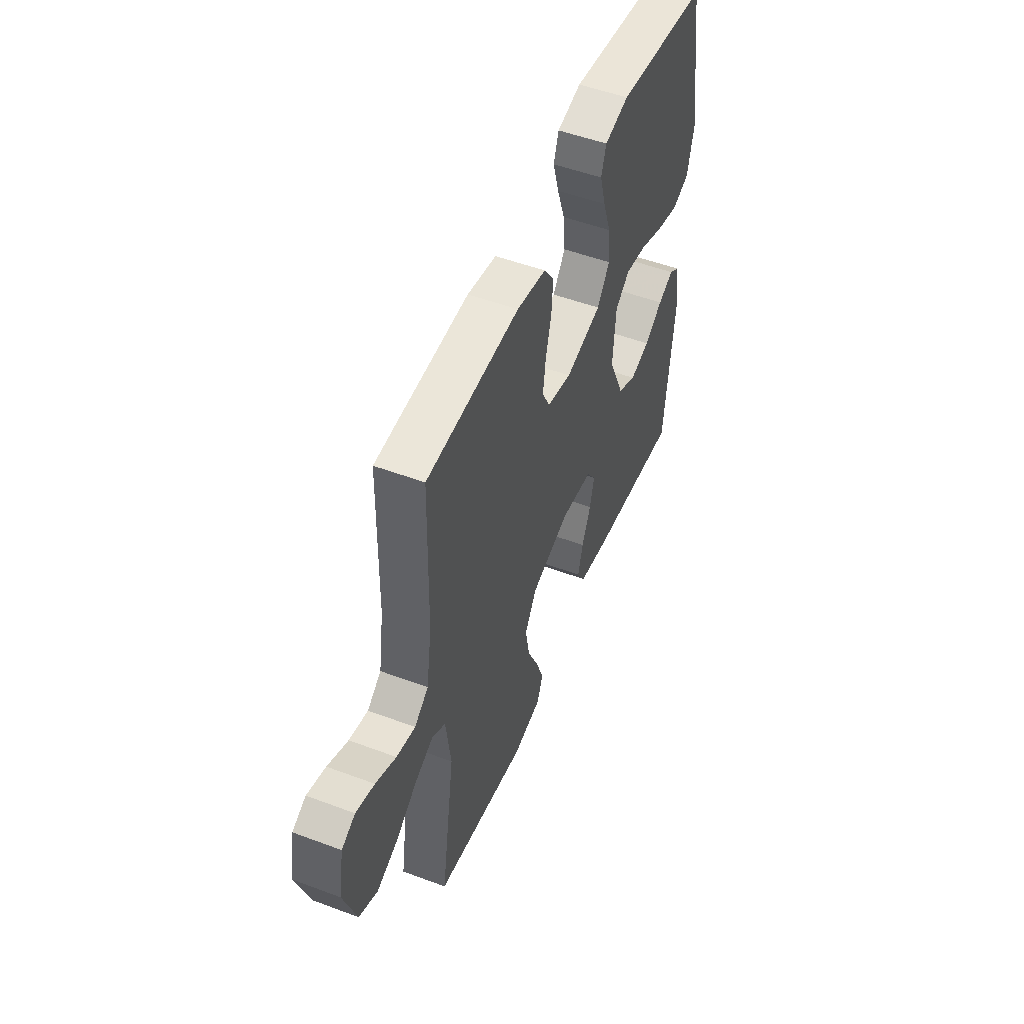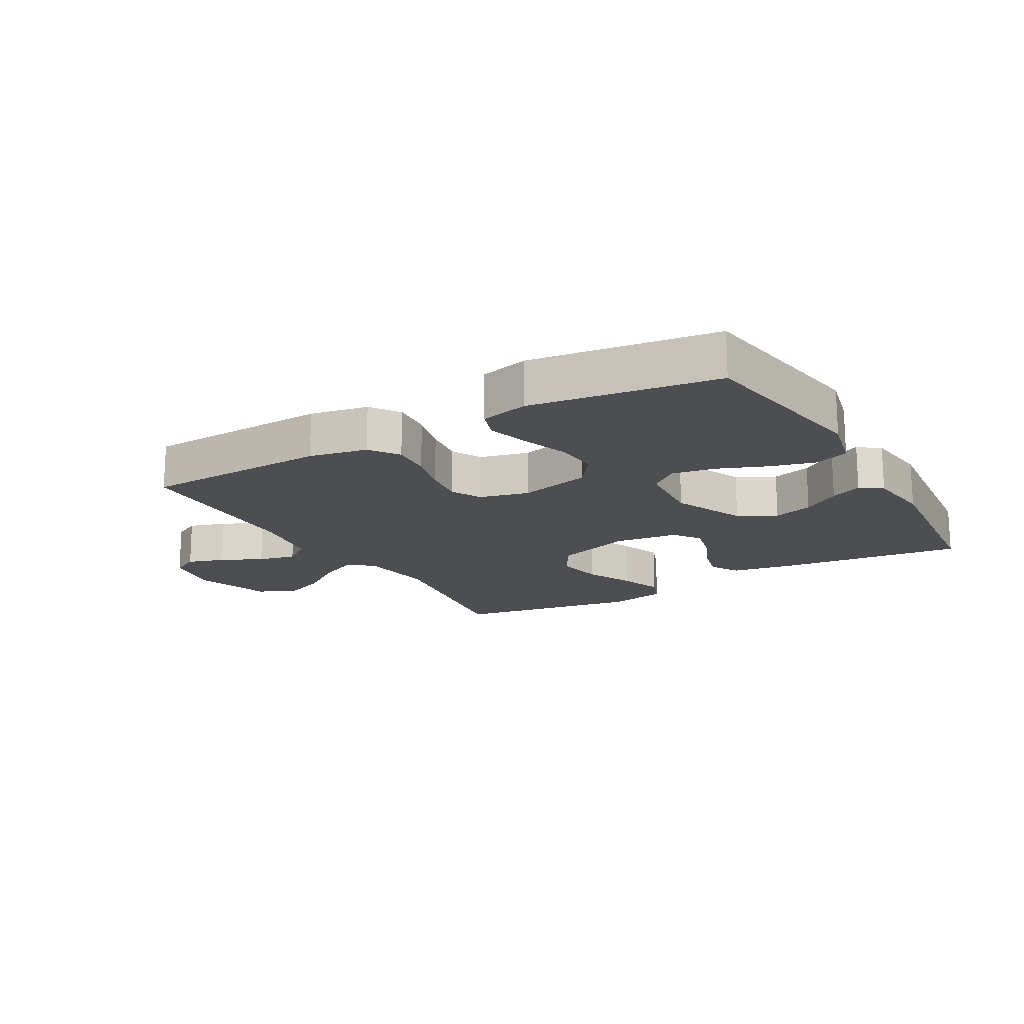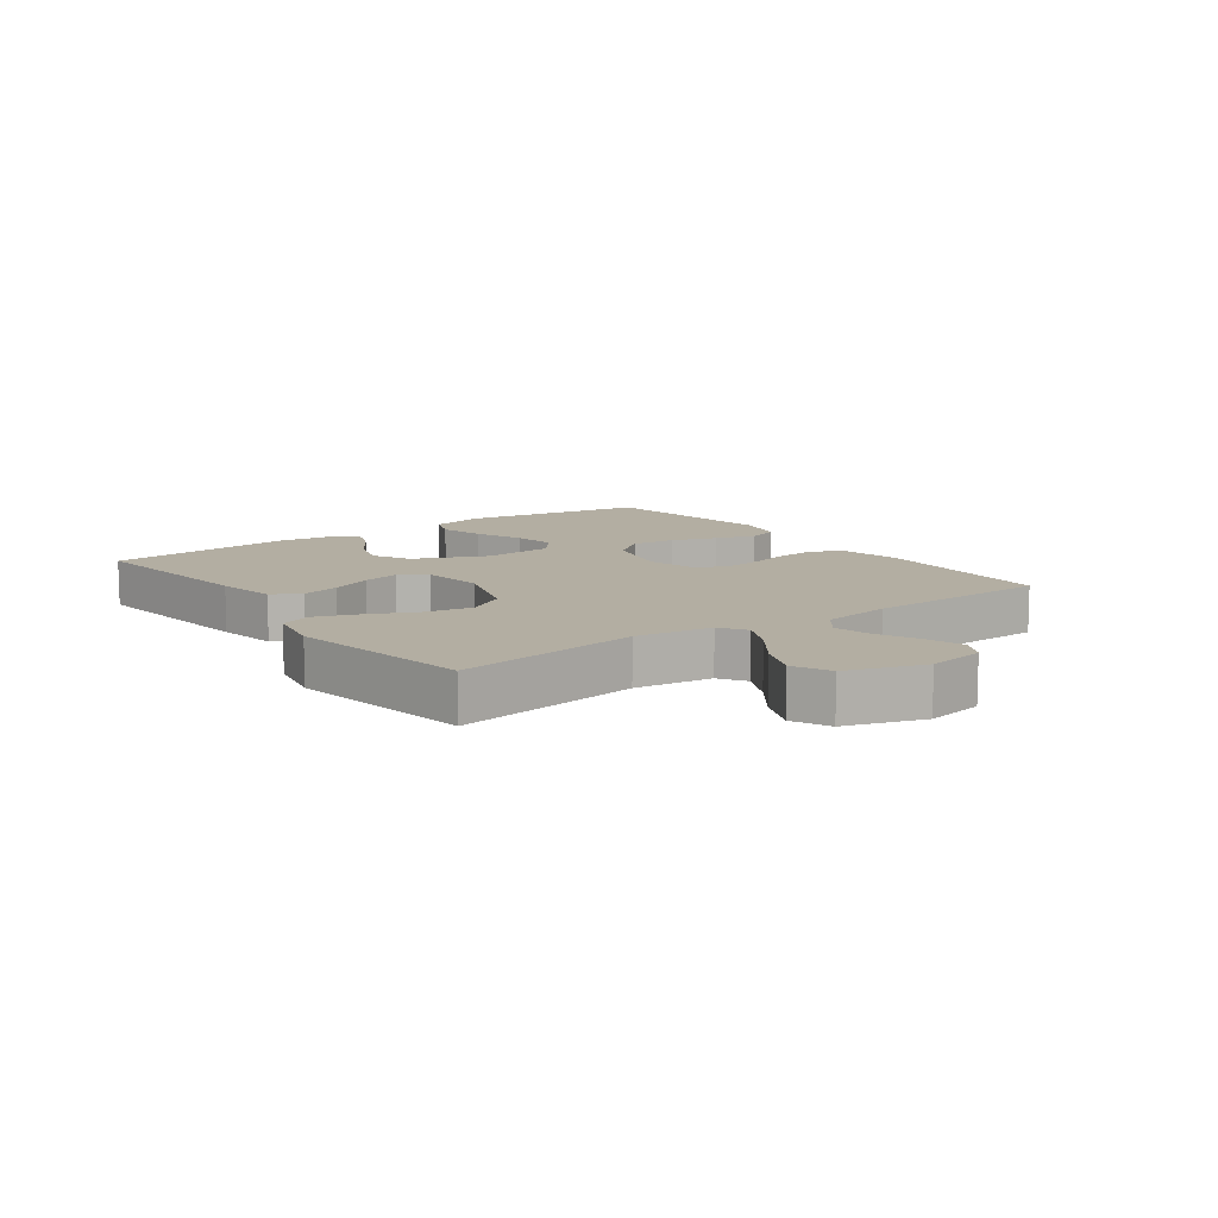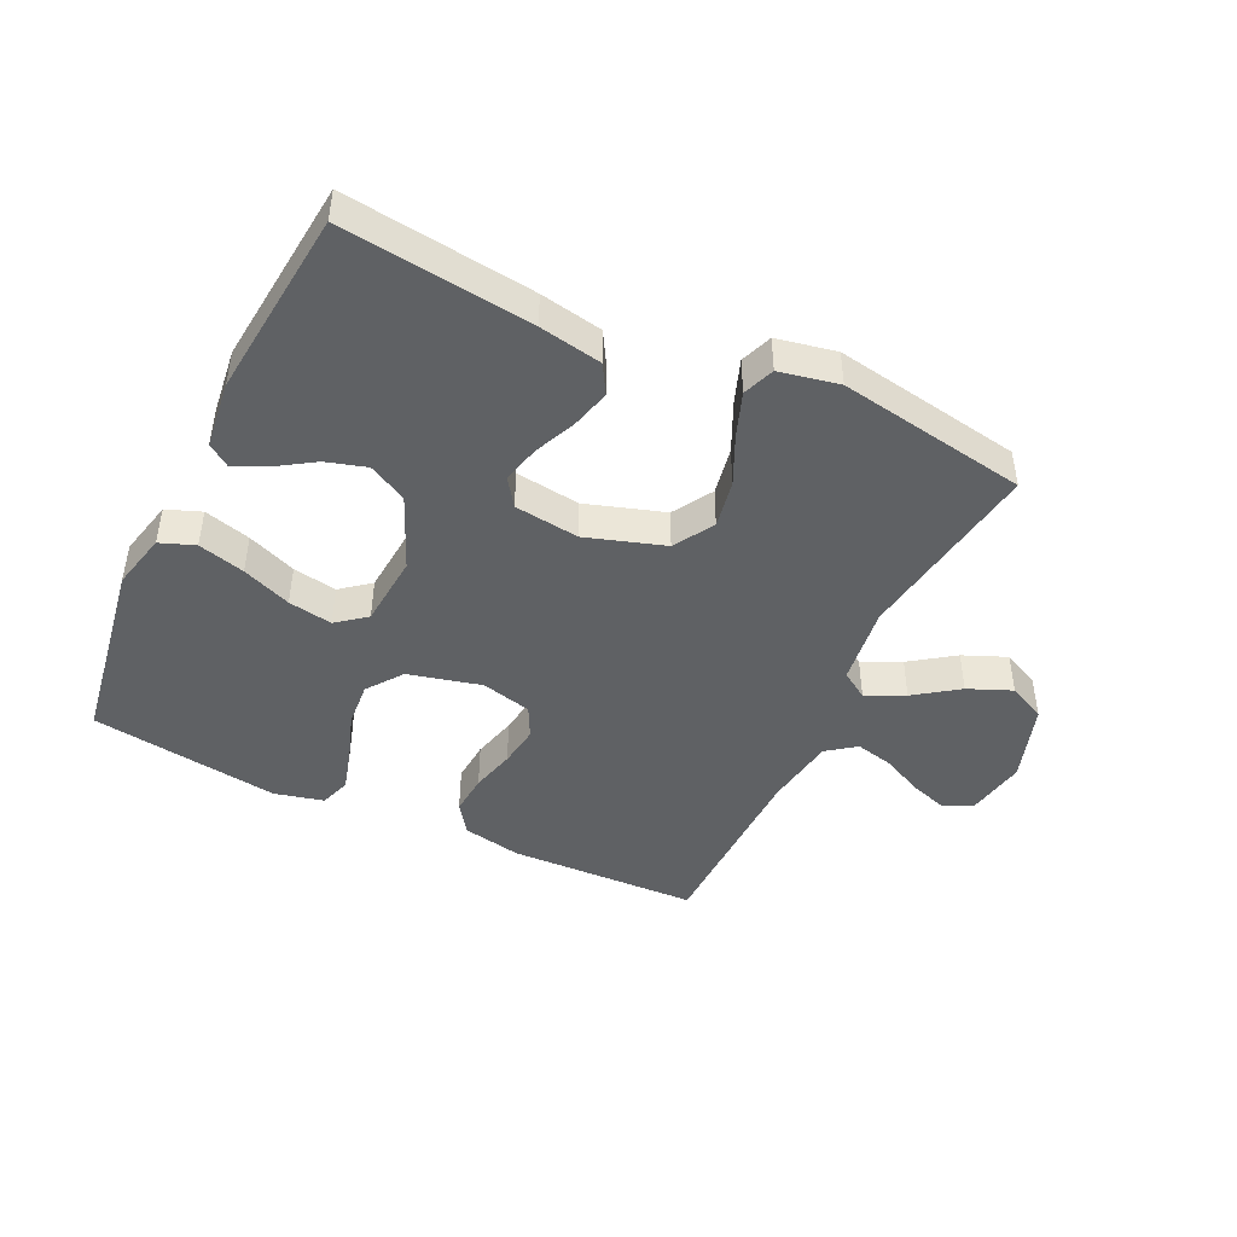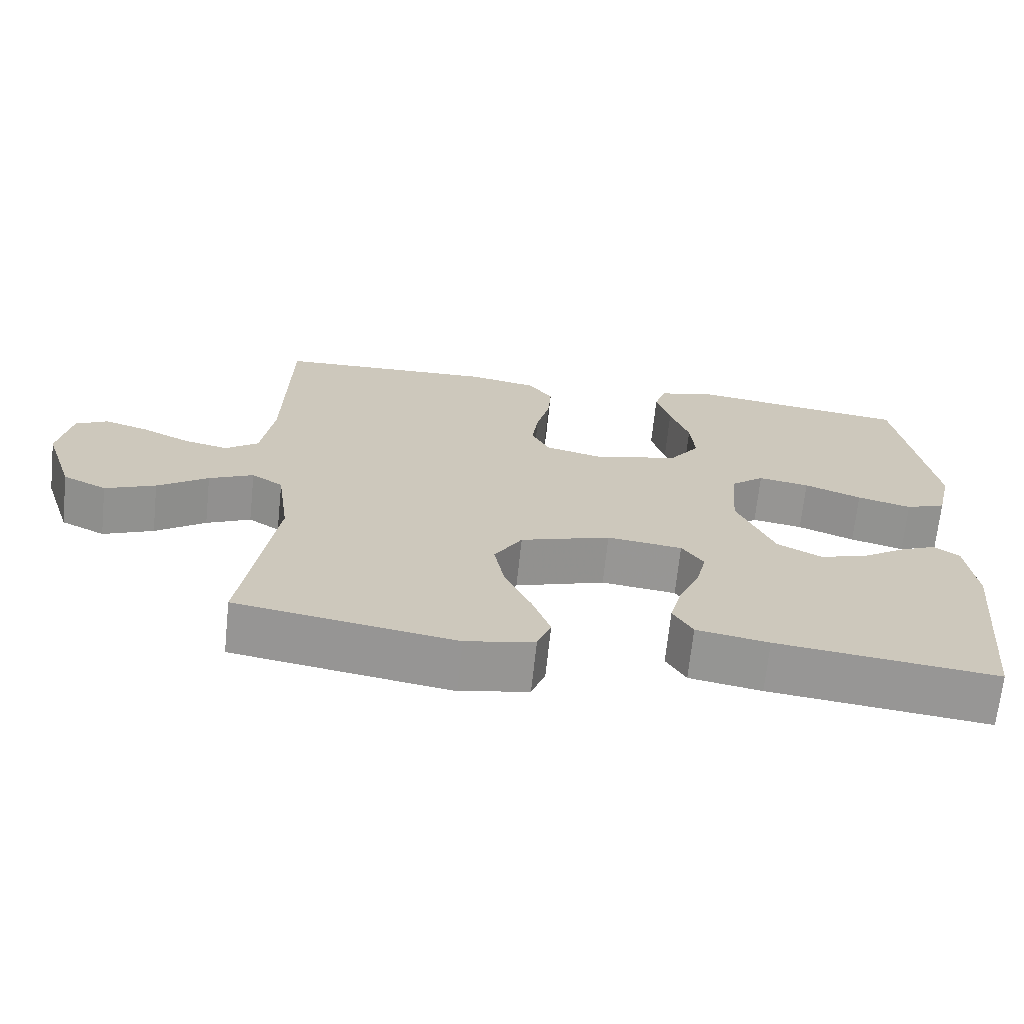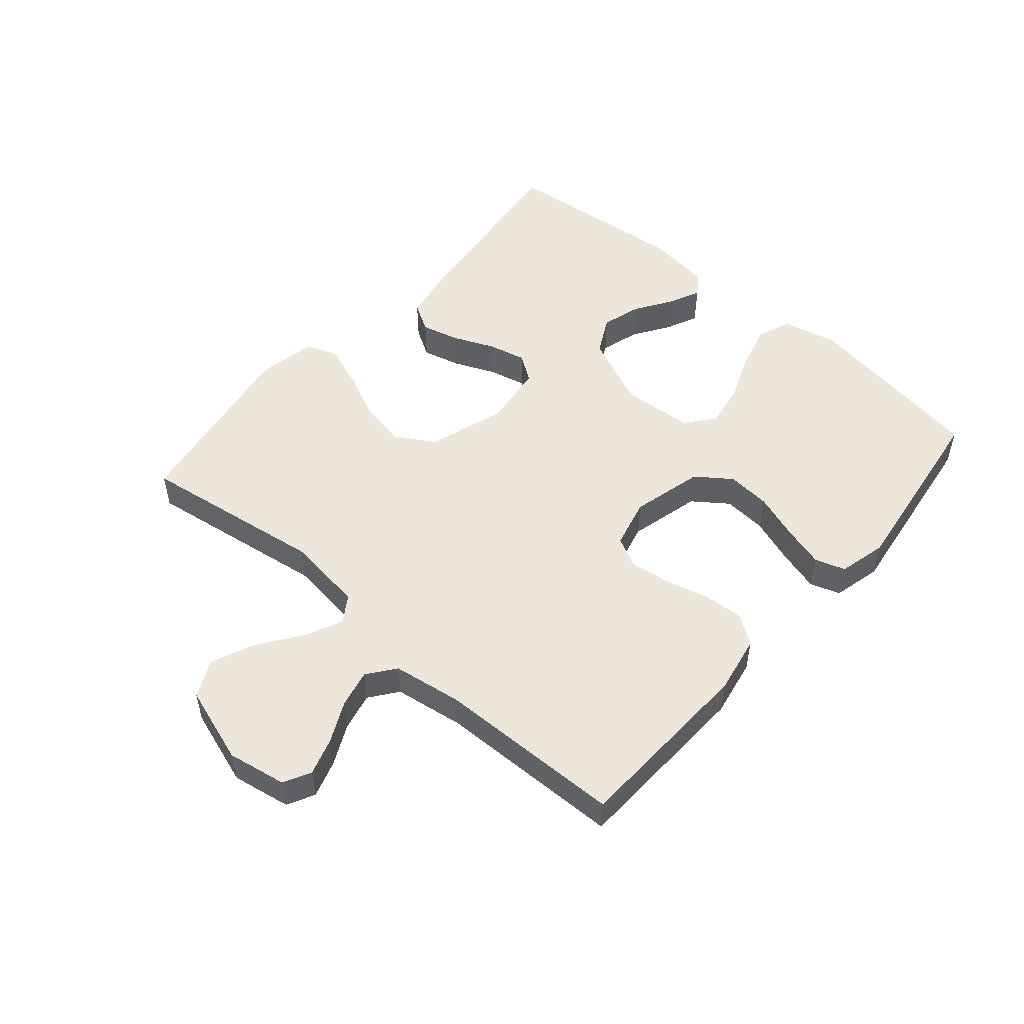
<metadata>
{"format":"obj","ext":"obj","renderer":"f3d","projection":"perspective","resolution":1024,"background":"white","views":[{"elev":51.7,"azim":-67.9,"up":"+Z"},{"elev":-16.9,"azim":29.9,"up":"+Y"},{"elev":10.8,"azim":-126.0,"up":"+Y"},{"elev":-45.4,"azim":154.4,"up":"+Y"},{"elev":-68.4,"azim":-6.0,"up":"+Z"},{"elev":51.7,"azim":-49.1,"up":"+Y"}]}
</metadata>
<code>
v 0.5 0.07 0.5
v 0.548 0.07 0.2
v 0.527 0.07 0.11
v 0.472 0.07 0.089
v 0.398 0.07 0.109
v 0.32 0.07 0.14
v 0.25 0.07 0.152
v 0.204 0.07 0.115
v 0.195 0.07 0
v 0.246 0.07 -0.117
v 0.307 0.07 -0.149
v 0.371 0.07 -0.13
v 0.431 0.07 -0.091
v 0.482 0.07 -0.068
v 0.517 0.07 -0.093
v 0.53 0.07 -0.2
v 0.5 0.07 -0.5
v 0.2 0.07 -0.464
v 0.101 0.07 -0.446
v 0.074 0.07 -0.4
v 0.09 0.07 -0.338
v 0.119 0.07 -0.271
v 0.133 0.07 -0.211
v 0.103 0.07 -0.168
v 0 0.07 -0.155
v -0.124 0.07 -0.195
v -0.162 0.07 -0.258
v -0.148 0.07 -0.334
v -0.112 0.07 -0.412
v -0.087 0.07 -0.481
v -0.106 0.07 -0.531
v -0.2 0.07 -0.55
v -0.5 0.07 -0.5
v -0.456 0.07 -0.2
v -0.473 0.07 -0.075
v -0.516 0.07 -0.047
v -0.577 0.07 -0.076
v -0.646 0.07 -0.125
v -0.715 0.07 -0.154
v -0.775 0.07 -0.125
v -0.816 0.07 0
v -0.799 0.07 0.095
v -0.755 0.07 0.118
v -0.695 0.07 0.099
v -0.629 0.07 0.067
v -0.568 0.07 0.053
v -0.523 0.07 0.087
v -0.506 0.07 0.2
v -0.5 0.07 0.5
v -0.2 0.07 0.511
v -0.106 0.07 0.493
v -0.073 0.07 0.446
v -0.078 0.07 0.381
v -0.096 0.07 0.311
v -0.105 0.07 0.245
v -0.08 0.07 0.196
v 0 0.07 0.176
v 0.116 0.07 0.205
v 0.157 0.07 0.261
v 0.151 0.07 0.332
v 0.125 0.07 0.407
v 0.106 0.07 0.474
v 0.122 0.07 0.523
v 0.2 0.07 0.542
v 0.5 0 0.5
v 0.548 0 0.2
v 0.527 0 0.11
v 0.472 0 0.089
v 0.398 0 0.109
v 0.32 0 0.14
v 0.25 0 0.152
v 0.204 0 0.115
v 0.195 0 0
v 0.246 0 -0.117
v 0.307 0 -0.149
v 0.371 0 -0.13
v 0.431 0 -0.091
v 0.482 0 -0.068
v 0.517 0 -0.093
v 0.53 0 -0.2
v 0.5 0 -0.5
v 0.2 0 -0.464
v 0.101 0 -0.446
v 0.074 0 -0.4
v 0.09 0 -0.338
v 0.119 0 -0.271
v 0.133 0 -0.211
v 0.103 0 -0.168
v 0 0 -0.155
v -0.124 0 -0.195
v -0.162 0 -0.258
v -0.148 0 -0.334
v -0.112 0 -0.412
v -0.087 0 -0.481
v -0.106 0 -0.531
v -0.2 0 -0.55
v -0.5 0 -0.5
v -0.456 0 -0.2
v -0.473 0 -0.075
v -0.516 0 -0.047
v -0.577 0 -0.076
v -0.646 0 -0.125
v -0.715 0 -0.154
v -0.775 0 -0.125
v -0.816 0 0
v -0.799 0 0.095
v -0.755 0 0.118
v -0.695 0 0.099
v -0.629 0 0.067
v -0.568 0 0.053
v -0.523 0 0.087
v -0.506 0 0.2
v -0.5 0 0.5
v -0.2 0 0.511
v -0.106 0 0.493
v -0.073 0 0.446
v -0.078 0 0.381
v -0.096 0 0.311
v -0.105 0 0.245
v -0.08 0 0.196
v 0 0 0.176
v 0.116 0 0.205
v 0.157 0 0.261
v 0.151 0 0.332
v 0.125 0 0.407
v 0.106 0 0.474
v 0.122 0 0.523
v 0.2 0 0.542
f 4 5 6
f 3 4 6
f 2 3 6
f 1 2 6
f 64 1 6
f 63 64 6
f 62 63 6
f 61 62 6
f 60 61 6
f 59 60 6 7
f 58 59 7 8
f 57 58 8 9
f 56 57 9 10
f 52 53 54
f 51 52 54
f 50 51 54
f 49 50 54
f 48 49 54
f 47 48 54 55
f 46 47 55 56
f 43 44 45
f 42 43 45
f 41 42 45
f 40 41 45
f 39 40 45
f 38 39 45
f 37 38 45
f 36 37 45 46
f 46 56 10
f 36 46 10
f 35 36 10
f 32 33 34
f 31 32 34
f 30 31 34
f 29 30 34
f 28 29 34
f 27 28 34 35
f 20 21 22
f 19 20 22
f 18 19 22
f 17 18 22
f 16 17 22
f 15 16 22
f 14 15 22
f 12 13 14
f 12 14 22
f 11 12 22 23
f 26 27 35
f 25 26 35
f 35 10 11
f 25 35 11
f 24 25 11
f 11 23 24
f 70 69 68
f 70 68 67
f 70 67 66
f 70 66 65
f 70 65 128
f 70 128 127
f 70 127 126
f 70 126 125
f 70 125 124
f 71 70 124 123
f 72 71 123 122
f 73 72 122 121
f 74 73 121 120
f 118 117 116
f 118 116 115
f 118 115 114
f 118 114 113
f 118 113 112
f 119 118 112 111
f 120 119 111 110
f 109 108 107
f 109 107 106
f 109 106 105
f 109 105 104
f 109 104 103
f 109 103 102
f 109 102 101
f 110 109 101 100
f 74 120 110
f 74 110 100
f 74 100 99
f 98 97 96
f 98 96 95
f 98 95 94
f 98 94 93
f 98 93 92
f 99 98 92 91
f 86 85 84
f 86 84 83
f 86 83 82
f 86 82 81
f 86 81 80
f 86 80 79
f 86 79 78
f 78 77 76
f 86 78 76
f 87 86 76 75
f 99 91 90
f 99 90 89
f 75 74 99
f 75 99 89
f 75 89 88
f 88 87 75
f 1 65 66 2
f 2 66 67 3
f 3 67 68 4
f 4 68 69 5
f 5 69 70 6
f 6 70 71 7
f 7 71 72 8
f 8 72 73 9
f 9 73 74 10
f 10 74 75 11
f 11 75 76 12
f 12 76 77 13
f 13 77 78 14
f 14 78 79 15
f 15 79 80 16
f 16 80 81 17
f 17 81 82 18
f 18 82 83 19
f 19 83 84 20
f 20 84 85 21
f 21 85 86 22
f 22 86 87 23
f 23 87 88 24
f 24 88 89 25
f 25 89 90 26
f 26 90 91 27
f 27 91 92 28
f 28 92 93 29
f 29 93 94 30
f 30 94 95 31
f 31 95 96 32
f 32 96 97 33
f 33 97 98 34
f 34 98 99 35
f 35 99 100 36
f 36 100 101 37
f 37 101 102 38
f 38 102 103 39
f 39 103 104 40
f 40 104 105 41
f 41 105 106 42
f 42 106 107 43
f 43 107 108 44
f 44 108 109 45
f 45 109 110 46
f 46 110 111 47
f 47 111 112 48
f 48 112 113 49
f 49 113 114 50
f 50 114 115 51
f 51 115 116 52
f 52 116 117 53
f 53 117 118 54
f 54 118 119 55
f 55 119 120 56
f 56 120 121 57
f 57 121 122 58
f 58 122 123 59
f 59 123 124 60
f 60 124 125 61
f 61 125 126 62
f 62 126 127 63
f 63 127 128 64
f 64 128 65 1

</code>
